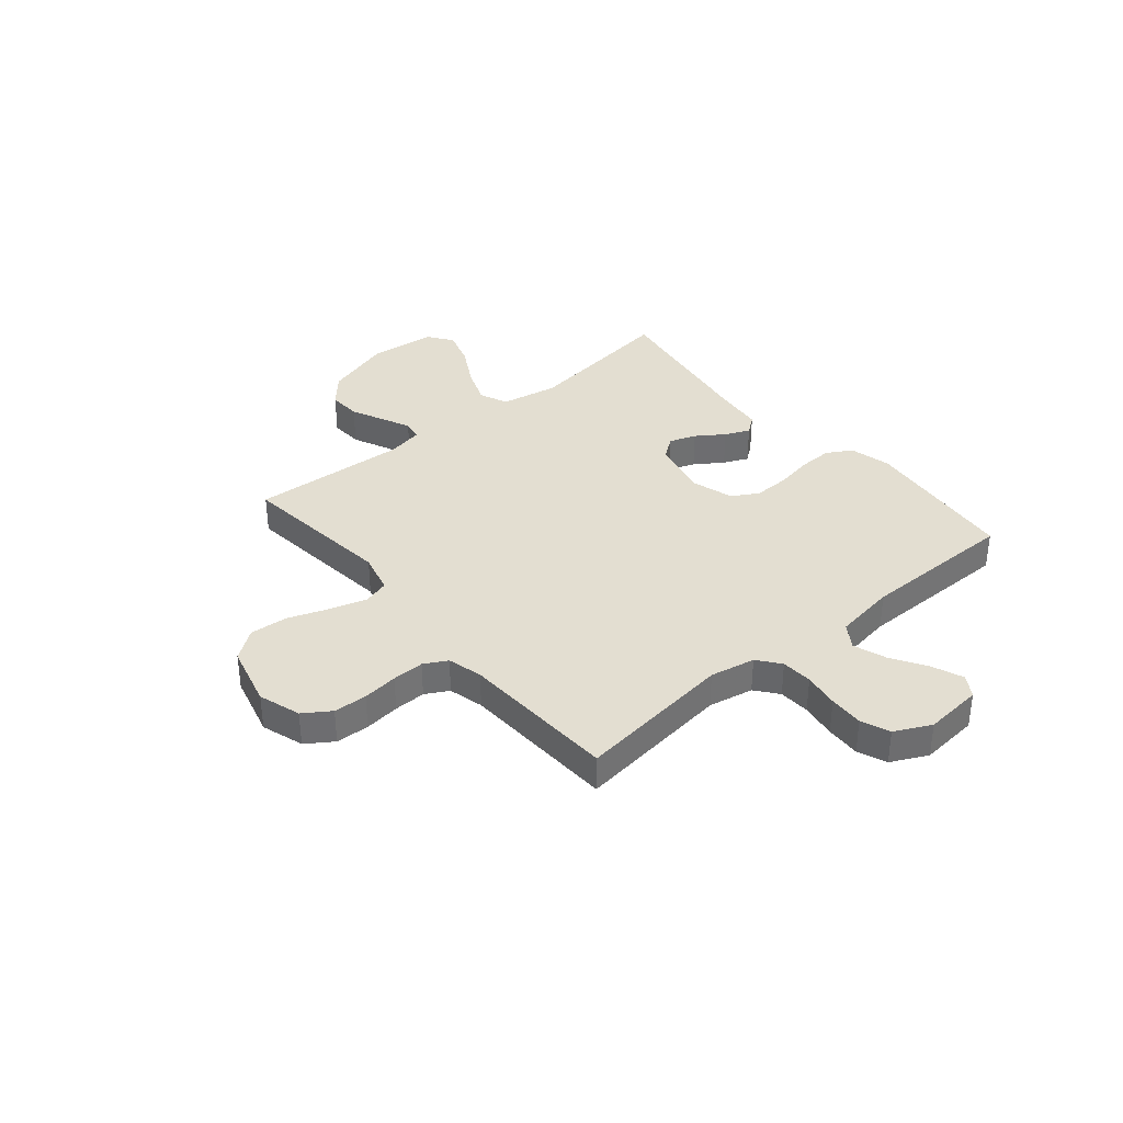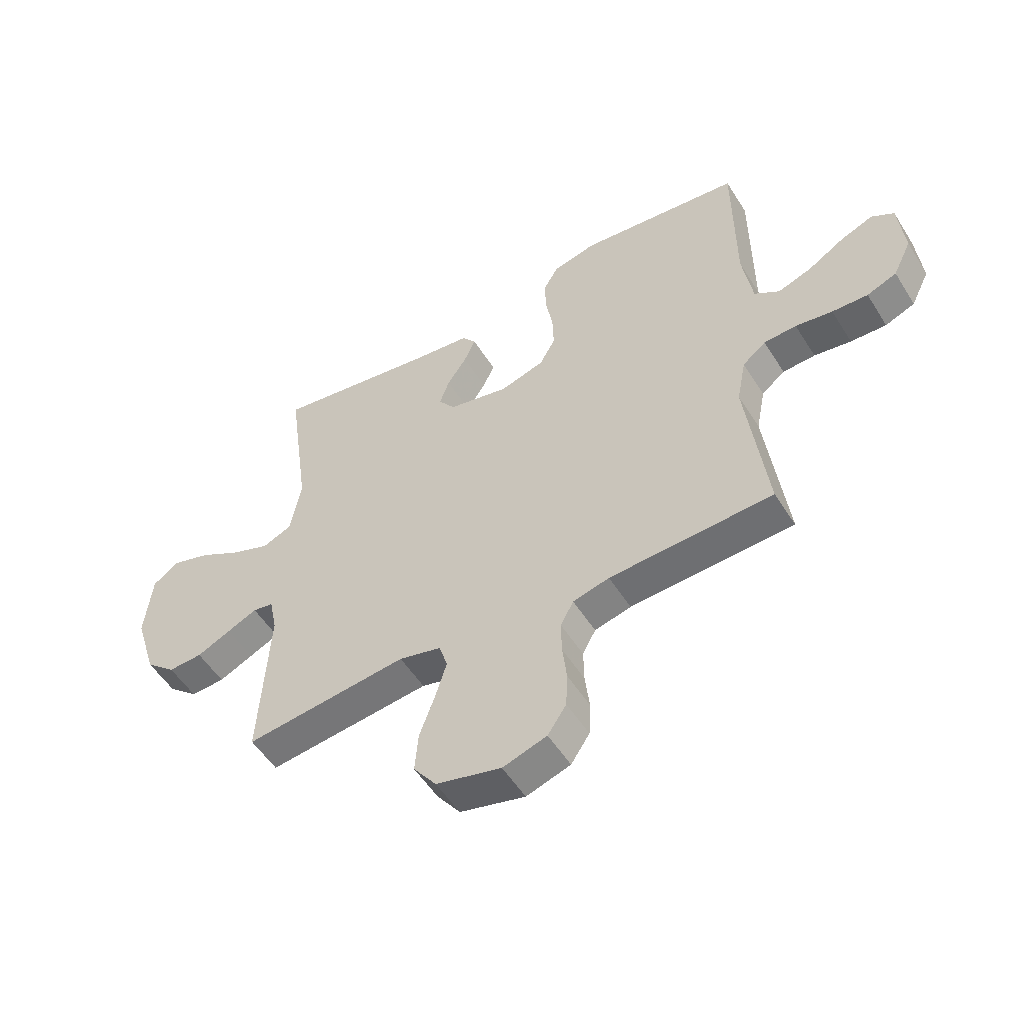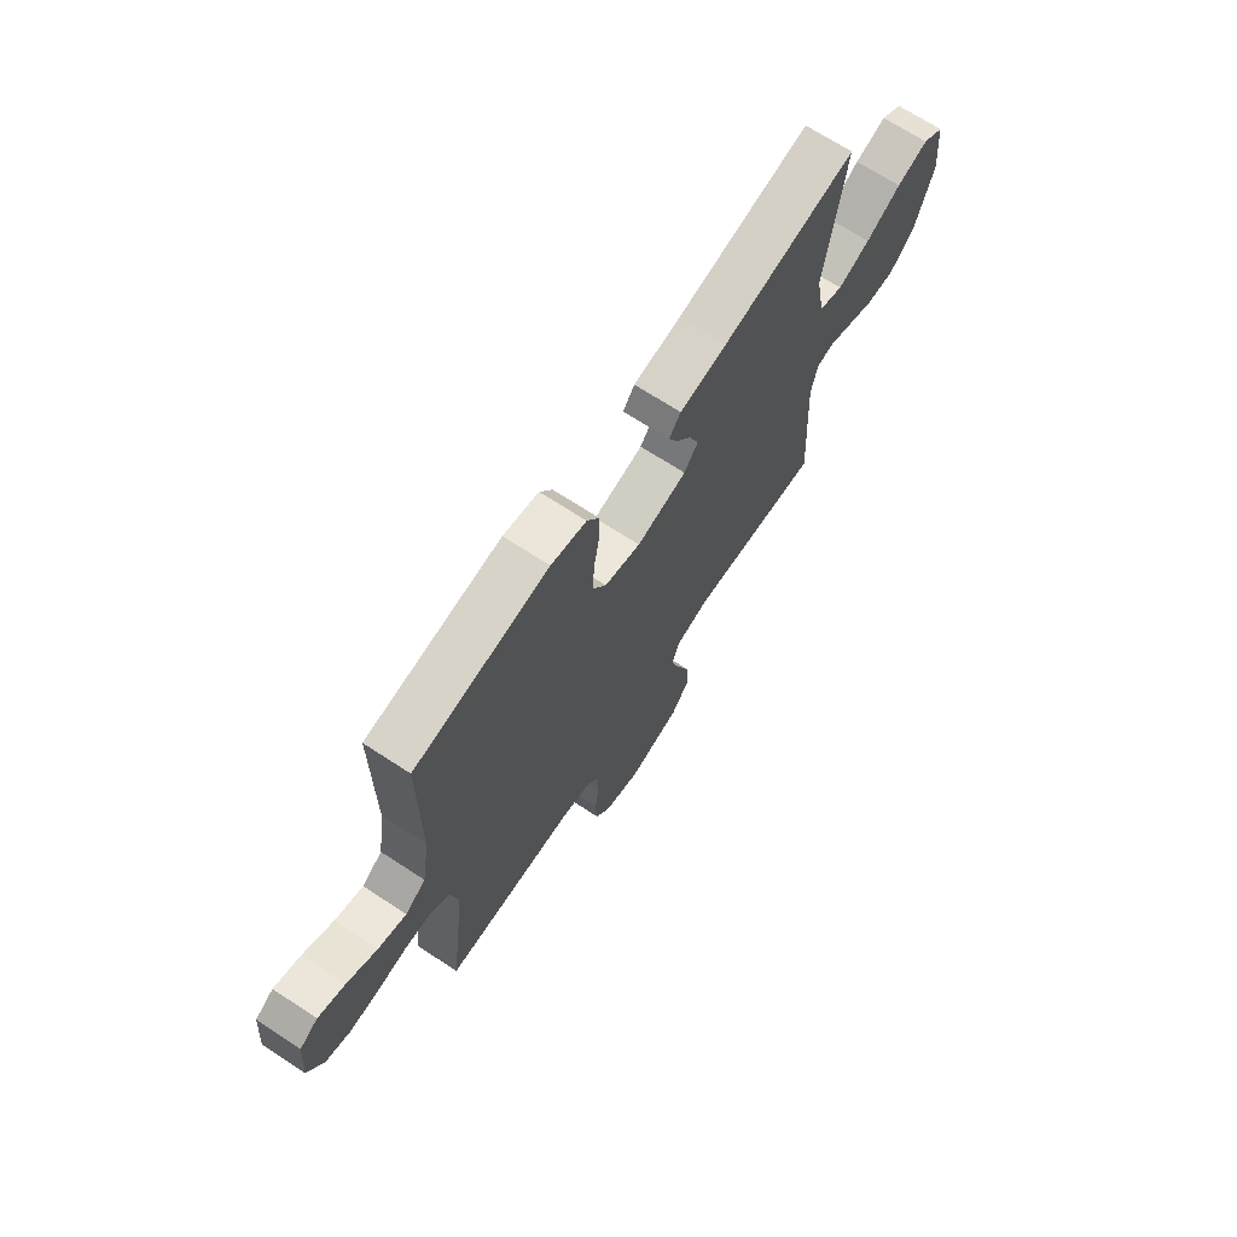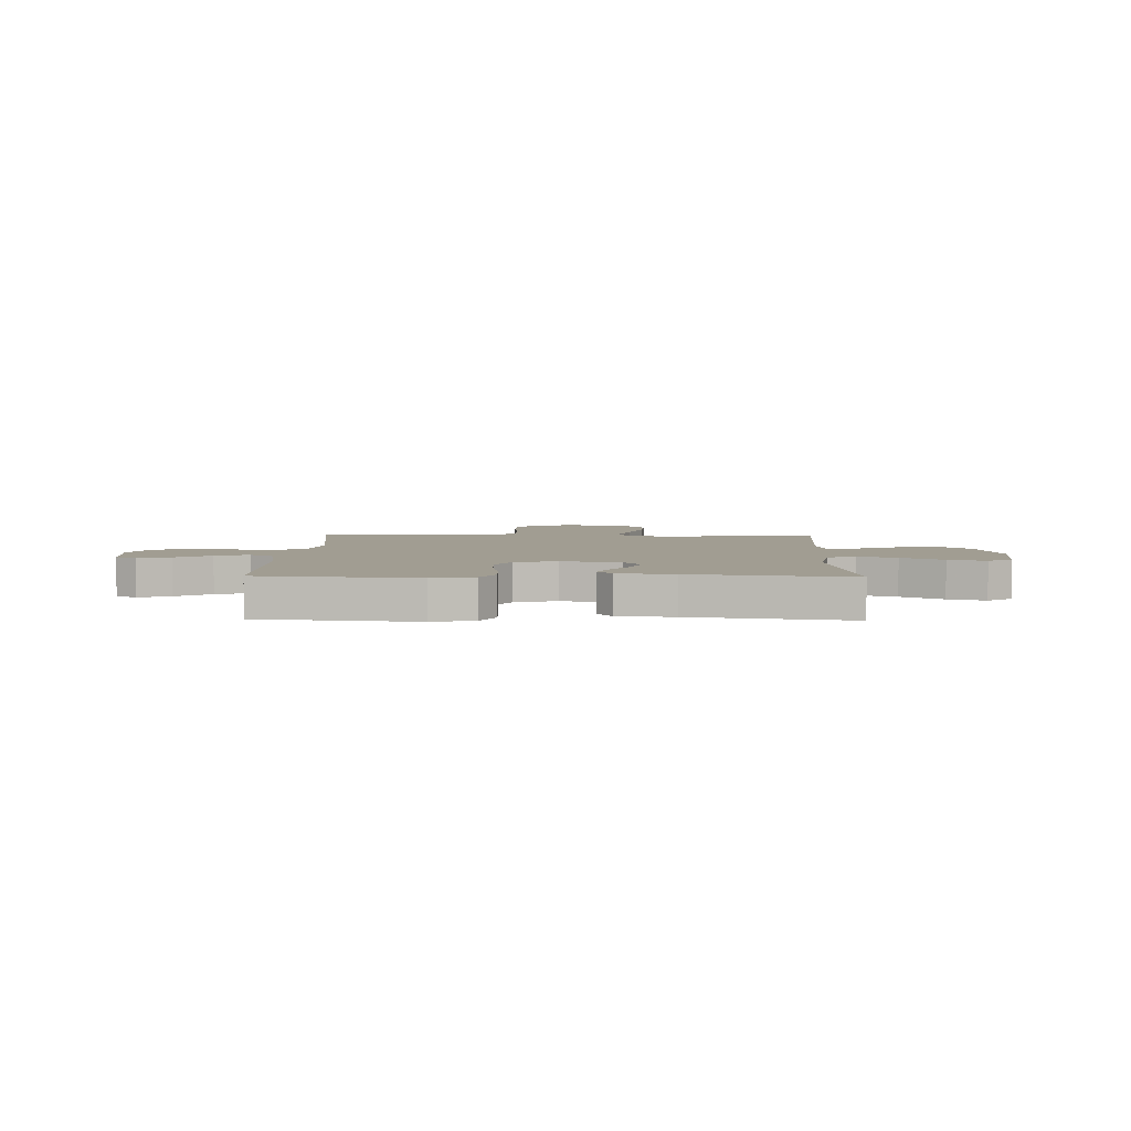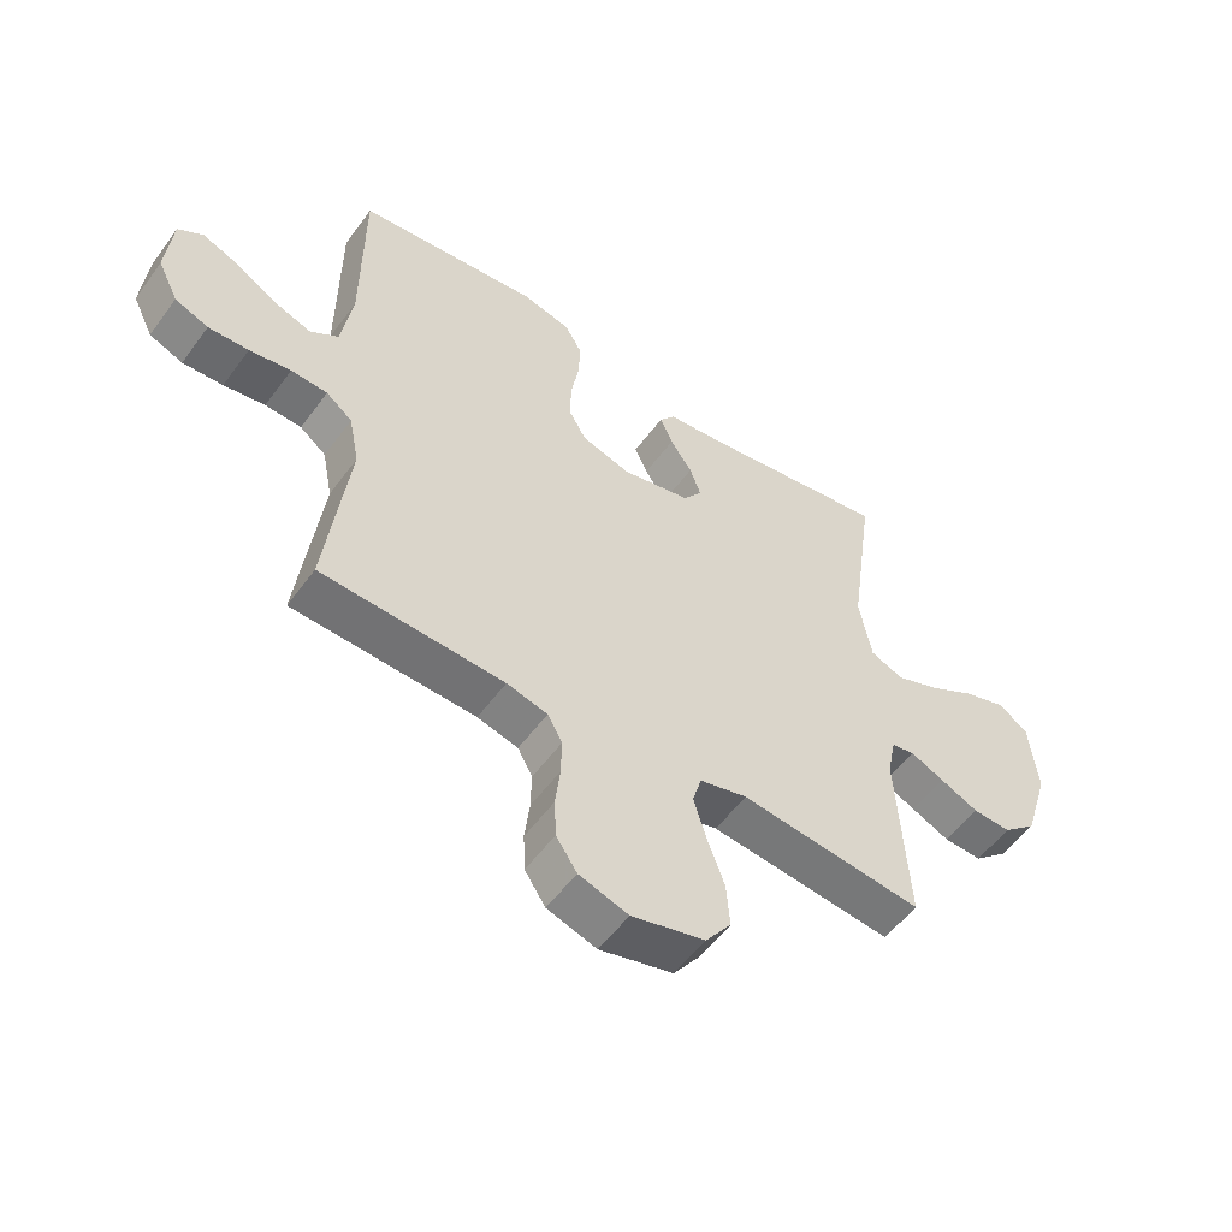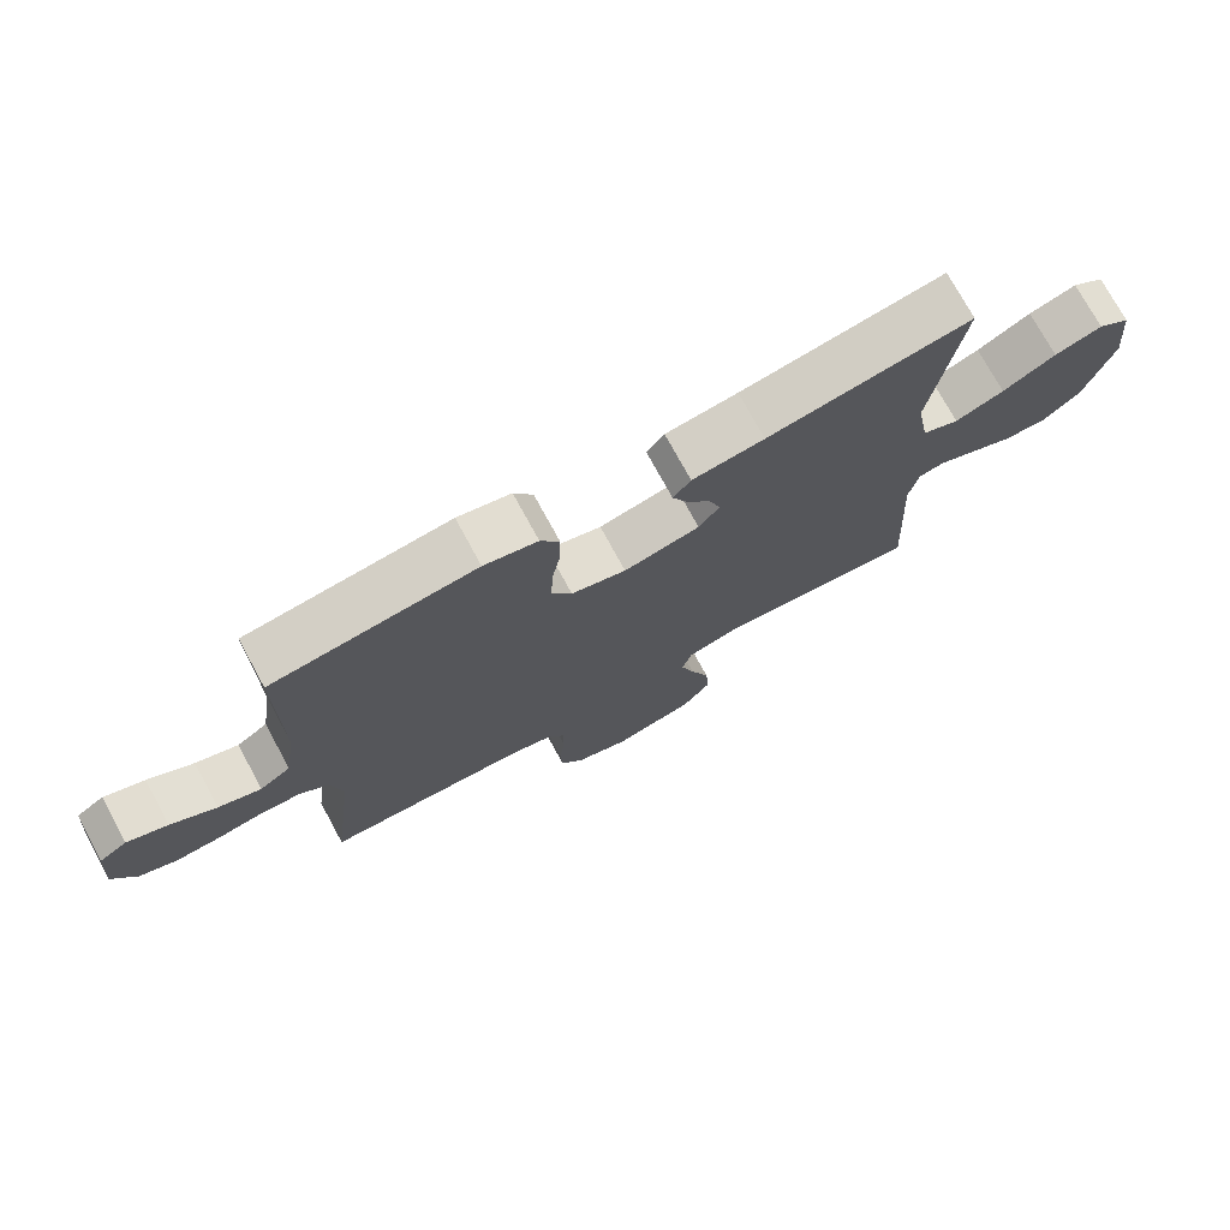
<metadata>
{"format":"obj","ext":"obj","renderer":"f3d","projection":"perspective","resolution":1024,"background":"white","views":[{"elev":36.3,"azim":-130.0,"up":"+Y"},{"elev":-53.2,"azim":-148.5,"up":"+Z"},{"elev":69.5,"azim":-56.9,"up":"+Z"},{"elev":4.6,"azim":1.3,"up":"+Y"},{"elev":-54.4,"azim":-35.5,"up":"+Z"},{"elev":74.6,"azim":-28.6,"up":"+Z"}]}
</metadata>
<code>
v -0.5 0.07 -0.5
v -0.463 0.07 -0.2
v -0.48 0.07 -0.114
v -0.523 0.07 -0.08
v -0.583 0.07 -0.077
v -0.651 0.07 -0.088
v -0.717 0.07 -0.091
v -0.772 0.07 -0.069
v -0.806 0.07 0
v -0.796 0.07 0.112
v -0.755 0.07 0.138
v -0.695 0.07 0.114
v -0.628 0.07 0.073
v -0.565 0.07 0.051
v -0.519 0.07 0.082
v -0.501 0.07 0.2
v -0.5 0.07 0.5
v -0.2 0.07 0.534
v -0.121 0.07 0.515
v -0.093 0.07 0.467
v -0.095 0.07 0.402
v -0.108 0.07 0.329
v -0.11 0.07 0.262
v -0.081 0.07 0.211
v 0 0.07 0.187
v 0.112 0.07 0.212
v 0.143 0.07 0.254
v 0.125 0.07 0.305
v 0.089 0.07 0.358
v 0.068 0.07 0.405
v 0.094 0.07 0.439
v 0.2 0.07 0.452
v 0.5 0.07 0.5
v 0.458 0.07 0.2
v 0.478 0.07 0.09
v 0.532 0.07 0.067
v 0.604 0.07 0.095
v 0.682 0.07 0.139
v 0.752 0.07 0.161
v 0.8 0.07 0.127
v 0.813 0.07 0
v 0.772 0.07 -0.132
v 0.716 0.07 -0.181
v 0.653 0.07 -0.178
v 0.59 0.07 -0.149
v 0.535 0.07 -0.124
v 0.497 0.07 -0.131
v 0.483 0.07 -0.2
v 0.5 0.07 -0.5
v 0.2 0.07 -0.467
v 0.122 0.07 -0.487
v 0.107 0.07 -0.537
v 0.128 0.07 -0.606
v 0.156 0.07 -0.683
v 0.162 0.07 -0.756
v 0.12 0.07 -0.813
v 0 0.07 -0.844
v -0.081 0.07 -0.818
v -0.115 0.07 -0.767
v -0.118 0.07 -0.703
v -0.11 0.07 -0.635
v -0.109 0.07 -0.574
v -0.133 0.07 -0.53
v -0.2 0.07 -0.513
v -0.5 0 -0.5
v -0.463 0 -0.2
v -0.48 0 -0.114
v -0.523 0 -0.08
v -0.583 0 -0.077
v -0.651 0 -0.088
v -0.717 0 -0.091
v -0.772 0 -0.069
v -0.806 0 0
v -0.796 0 0.112
v -0.755 0 0.138
v -0.695 0 0.114
v -0.628 0 0.073
v -0.565 0 0.051
v -0.519 0 0.082
v -0.501 0 0.2
v -0.5 0 0.5
v -0.2 0 0.534
v -0.121 0 0.515
v -0.093 0 0.467
v -0.095 0 0.402
v -0.108 0 0.329
v -0.11 0 0.262
v -0.081 0 0.211
v 0 0 0.187
v 0.112 0 0.212
v 0.143 0 0.254
v 0.125 0 0.305
v 0.089 0 0.358
v 0.068 0 0.405
v 0.094 0 0.439
v 0.2 0 0.452
v 0.5 0 0.5
v 0.458 0 0.2
v 0.478 0 0.09
v 0.532 0 0.067
v 0.604 0 0.095
v 0.682 0 0.139
v 0.752 0 0.161
v 0.8 0 0.127
v 0.813 0 0
v 0.772 0 -0.132
v 0.716 0 -0.181
v 0.653 0 -0.178
v 0.59 0 -0.149
v 0.535 0 -0.124
v 0.497 0 -0.131
v 0.483 0 -0.2
v 0.5 0 -0.5
v 0.2 0 -0.467
v 0.122 0 -0.487
v 0.107 0 -0.537
v 0.128 0 -0.606
v 0.156 0 -0.683
v 0.162 0 -0.756
v 0.12 0 -0.813
v 0 0 -0.844
v -0.081 0 -0.818
v -0.115 0 -0.767
v -0.118 0 -0.703
v -0.11 0 -0.635
v -0.109 0 -0.574
v -0.133 0 -0.53
v -0.2 0 -0.513
f 59 60 61
f 58 59 61
f 57 58 61
f 56 57 61
f 55 56 61
f 54 55 61
f 53 54 61
f 52 53 61 62
f 51 52 62 63
f 48 49 50
f 51 63 64
f 50 51 64
f 48 50 64
f 47 48 64
f 43 44 45
f 42 43 45
f 41 42 45
f 40 41 45
f 39 40 45
f 38 39 45
f 37 38 45
f 36 37 45 46
f 35 36 46 47
f 32 33 34
f 34 35 47
f 32 34 47
f 31 32 47
f 30 31 47
f 29 30 47
f 28 29 47
f 20 21 22
f 19 20 22
f 18 19 22
f 17 18 22
f 16 17 22
f 15 16 22 23
f 14 15 23 24
f 11 12 13
f 10 11 13
f 9 10 13
f 8 9 13
f 7 8 13
f 6 7 13
f 5 6 13
f 4 5 13 14
f 14 24 25
f 4 14 25
f 3 4 25
f 64 1 2
f 3 25 26
f 2 3 26
f 64 2 26
f 47 64 26
f 27 28 47
f 26 27 47
f 125 124 123
f 125 123 122
f 125 122 121
f 125 121 120
f 125 120 119
f 125 119 118
f 125 118 117
f 126 125 117 116
f 127 126 116 115
f 114 113 112
f 128 127 115
f 128 115 114
f 128 114 112
f 128 112 111
f 109 108 107
f 109 107 106
f 109 106 105
f 109 105 104
f 109 104 103
f 109 103 102
f 109 102 101
f 110 109 101 100
f 111 110 100 99
f 98 97 96
f 111 99 98
f 111 98 96
f 111 96 95
f 111 95 94
f 111 94 93
f 111 93 92
f 86 85 84
f 86 84 83
f 86 83 82
f 86 82 81
f 86 81 80
f 87 86 80 79
f 88 87 79 78
f 77 76 75
f 77 75 74
f 77 74 73
f 77 73 72
f 77 72 71
f 77 71 70
f 77 70 69
f 78 77 69 68
f 89 88 78
f 89 78 68
f 89 68 67
f 66 65 128
f 90 89 67
f 90 67 66
f 90 66 128
f 90 128 111
f 111 92 91
f 111 91 90
f 1 65 66 2
f 2 66 67 3
f 3 67 68 4
f 4 68 69 5
f 5 69 70 6
f 6 70 71 7
f 7 71 72 8
f 8 72 73 9
f 9 73 74 10
f 10 74 75 11
f 11 75 76 12
f 12 76 77 13
f 13 77 78 14
f 14 78 79 15
f 15 79 80 16
f 16 80 81 17
f 17 81 82 18
f 18 82 83 19
f 19 83 84 20
f 20 84 85 21
f 21 85 86 22
f 22 86 87 23
f 23 87 88 24
f 24 88 89 25
f 25 89 90 26
f 26 90 91 27
f 27 91 92 28
f 28 92 93 29
f 29 93 94 30
f 30 94 95 31
f 31 95 96 32
f 32 96 97 33
f 33 97 98 34
f 34 98 99 35
f 35 99 100 36
f 36 100 101 37
f 37 101 102 38
f 38 102 103 39
f 39 103 104 40
f 40 104 105 41
f 41 105 106 42
f 42 106 107 43
f 43 107 108 44
f 44 108 109 45
f 45 109 110 46
f 46 110 111 47
f 47 111 112 48
f 48 112 113 49
f 49 113 114 50
f 50 114 115 51
f 51 115 116 52
f 52 116 117 53
f 53 117 118 54
f 54 118 119 55
f 55 119 120 56
f 56 120 121 57
f 57 121 122 58
f 58 122 123 59
f 59 123 124 60
f 60 124 125 61
f 61 125 126 62
f 62 126 127 63
f 63 127 128 64
f 64 128 65 1

</code>
